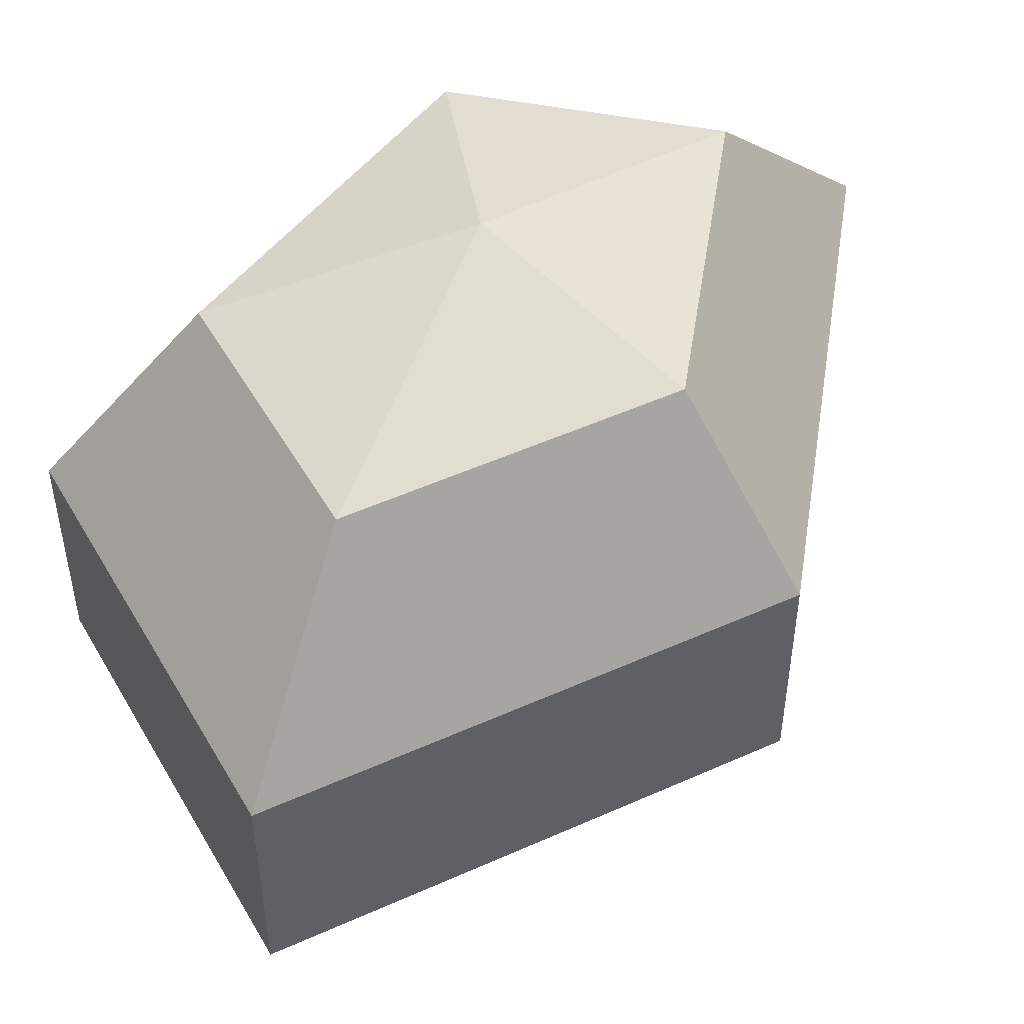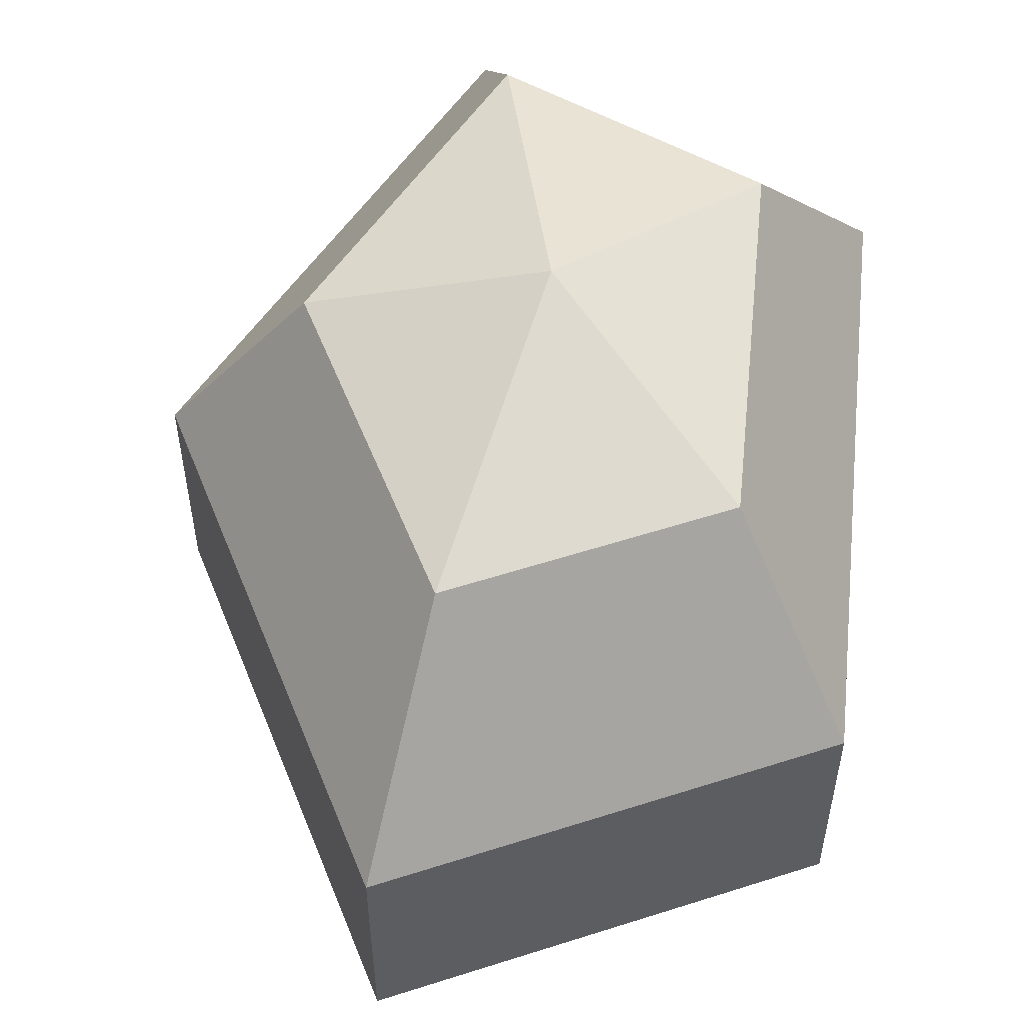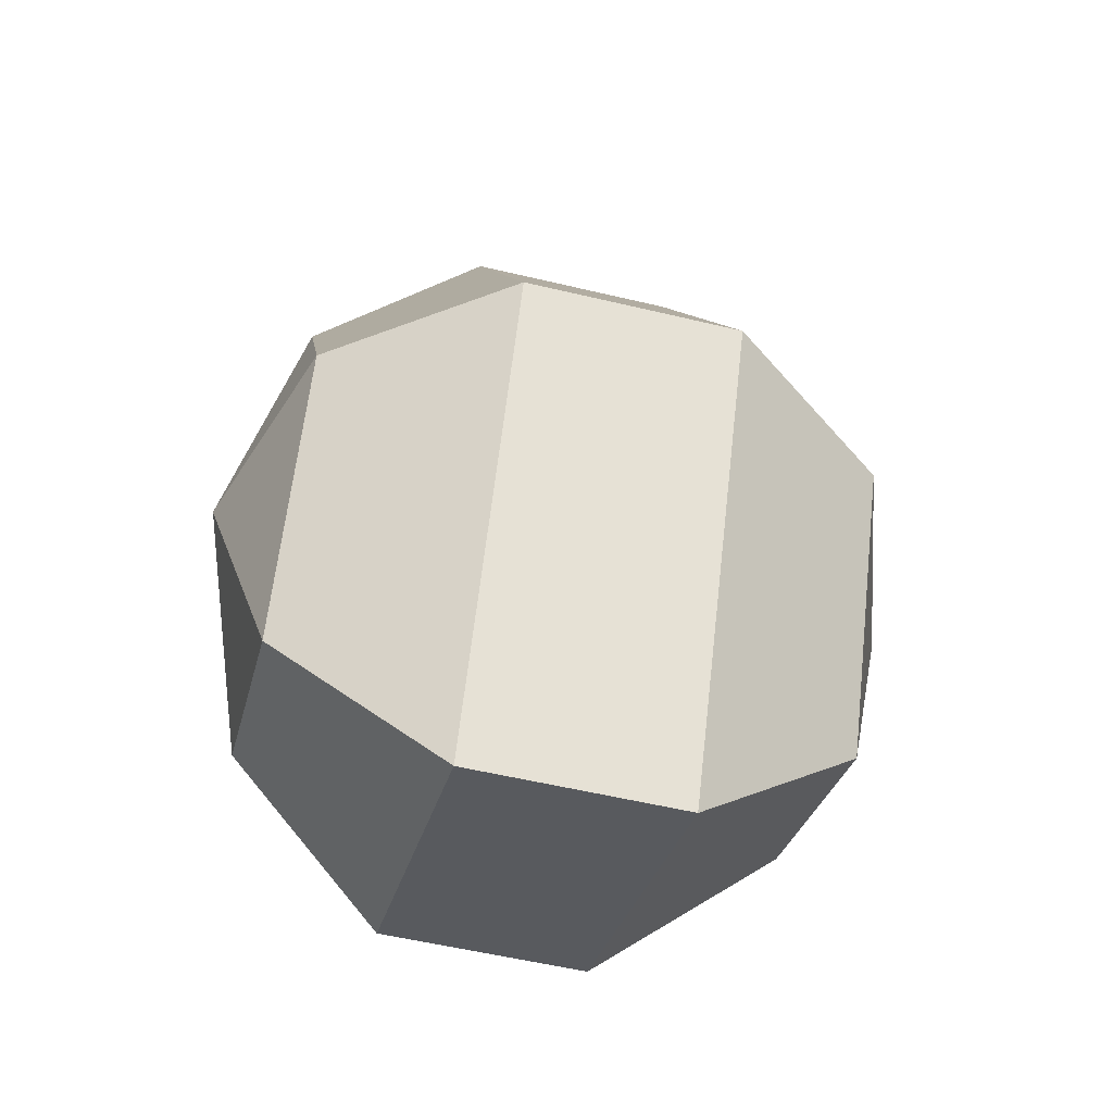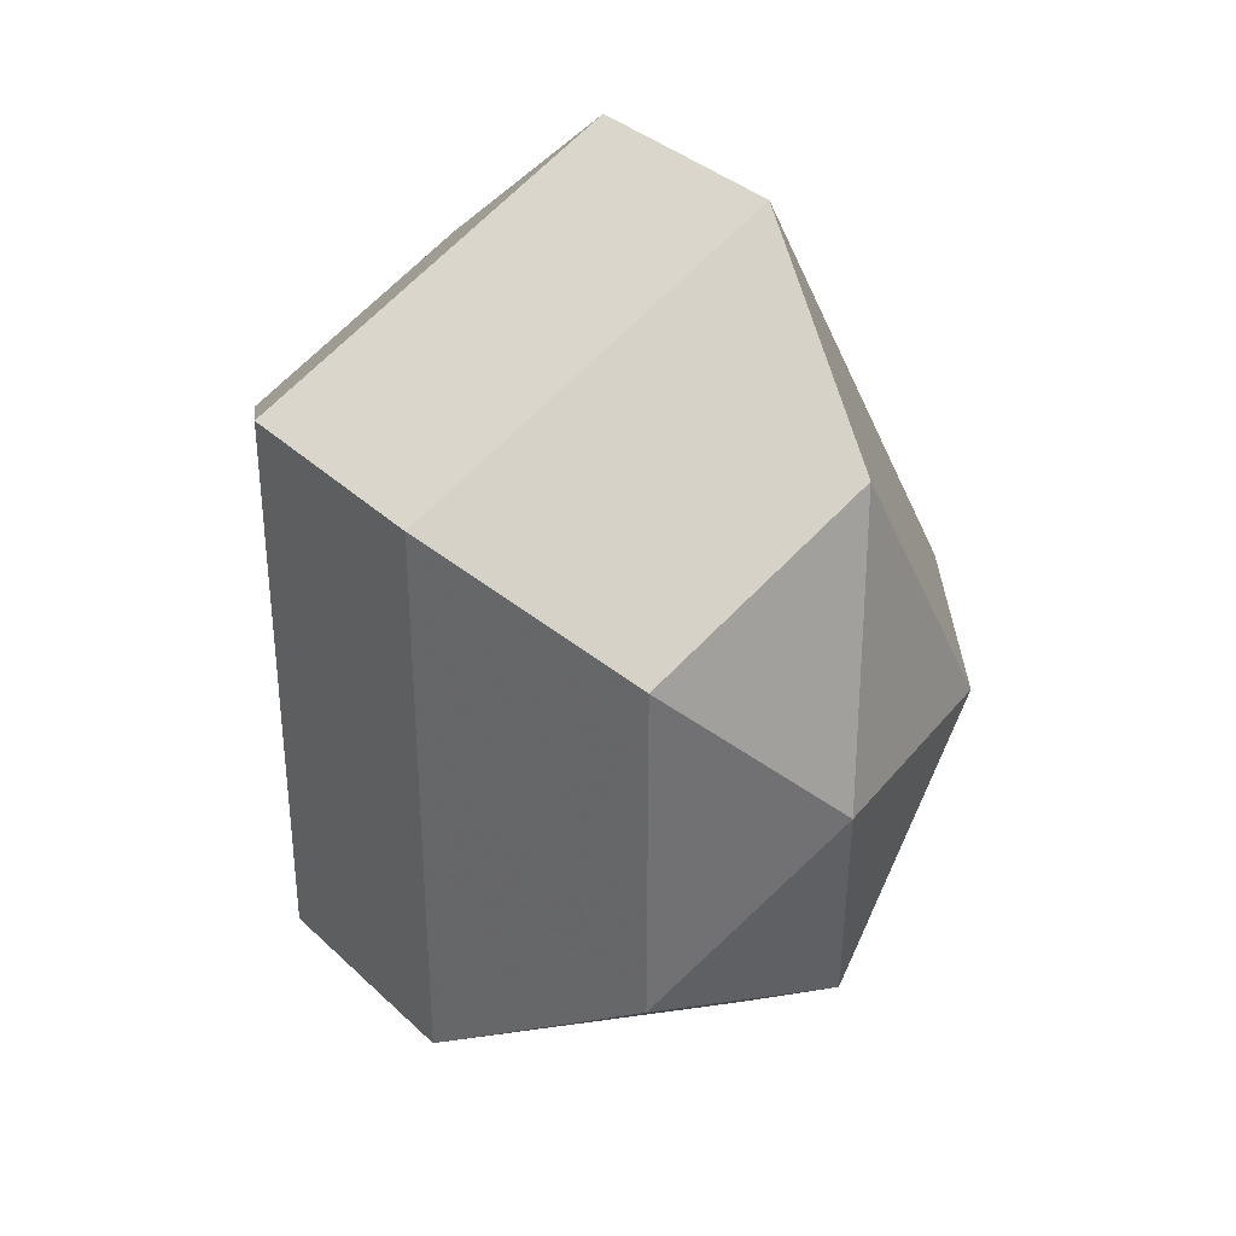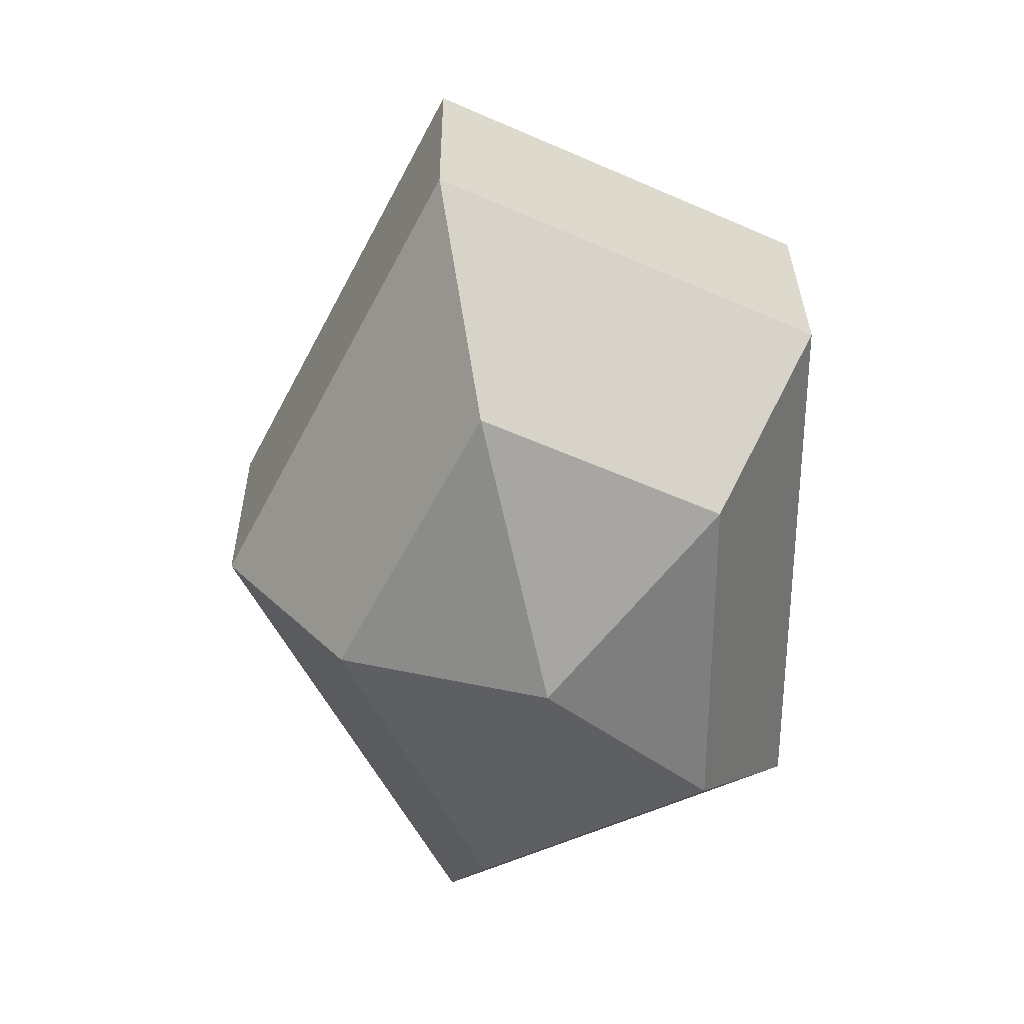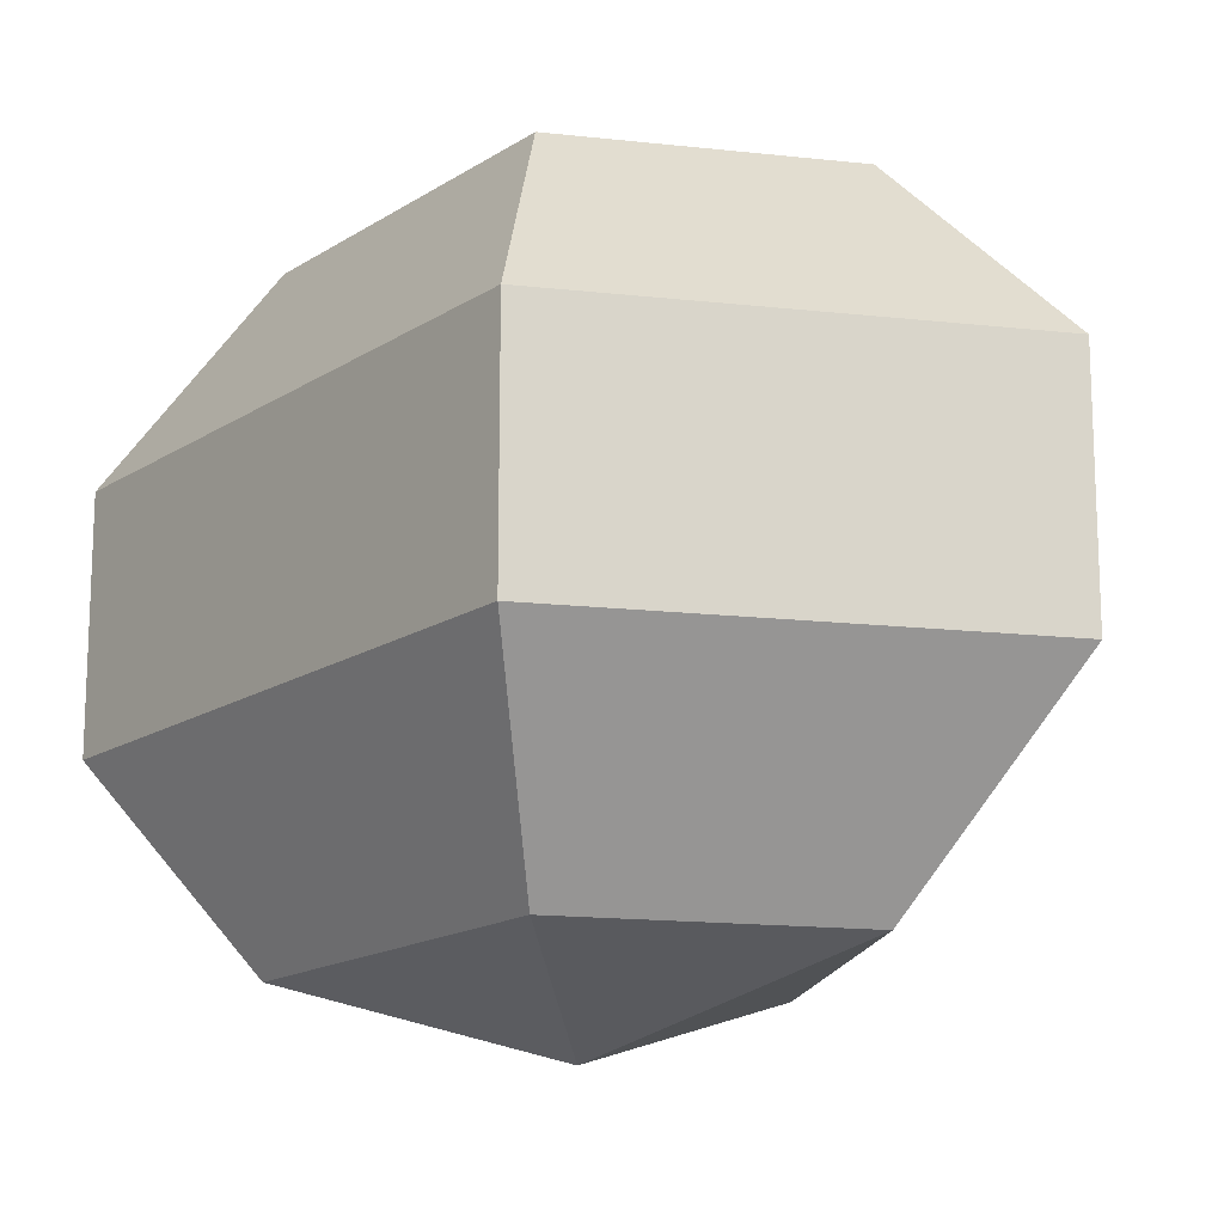
<metadata>
{"format":"obj","ext":"obj","renderer":"f3d","projection":"perspective","resolution":1024,"background":"white","views":[{"elev":50.7,"azim":-143.6,"up":"+Z"},{"elev":55.7,"azim":5.8,"up":"+Z"},{"elev":-54.7,"azim":-104.2,"up":"+Y"},{"elev":35.0,"azim":141.0,"up":"+Y"},{"elev":31.4,"azim":-0.5,"up":"+Y"},{"elev":-16.1,"azim":142.6,"up":"+Z"}]}
</metadata>
<code>
v 215 162 81.5
v 215 162 81.5
v 215 162 81.5
v 215 162 81.5
v 215 162 81.5
v 215 162 81.5
v 210.6 162 82.93
v 213.6 156.1 82.93
v 218.6 158.4 82.93
v 218.6 165.6 82.93
v 213.6 167.9 82.93
v 210.6 162 82.93
v 207.9 162 86.68
v 212.8 152.5 86.68
v 220.8 156.1 86.68
v 220.8 167.9 86.68
v 212.8 171.5 86.68
v 207.9 162 86.68
v 207.9 162 91.32
v 212.8 152.5 91.32
v 220.8 156.1 91.32
v 220.8 167.9 91.32
v 212.8 171.5 91.32
v 207.9 162 91.32
v 210.6 162 95.07
v 213.6 156.1 95.07
v 218.6 158.4 95.07
v 218.6 165.6 95.07
v 213.6 167.9 95.07
v 210.6 162 95.07
v 215 162 96.5
v 215 162 96.5
v 215 162 96.5
v 215 162 96.5
v 215 162 96.5
v 215 162 96.5
g foo
f 8 7 1
f 9 8 2
f 10 9 3
f 11 10 4
f 12 11 5
f 14 13 7
f 15 14 8
f 16 15 9
f 17 16 10
f 18 17 11
f 20 19 13
f 21 20 14
f 22 21 15
f 23 22 16
f 24 23 17
f 26 25 19
f 27 26 20
f 28 27 21
f 29 28 22
f 30 29 23
f 32 31 25
f 33 32 26
f 34 33 27
f 35 34 28
f 36 35 29
f 2 8 1
f 3 9 2
f 4 10 3
f 5 11 4
f 6 12 5
f 8 14 7
f 9 15 8
f 10 16 9
f 11 17 10
f 12 18 11
f 14 20 13
f 15 21 14
f 16 22 15
f 17 23 16
f 18 24 17
f 20 26 19
f 21 27 20
f 22 28 21
f 23 29 22
f 24 30 23
f 26 32 25
f 27 33 26
f 28 34 27
f 29 35 28
f 30 36 29
g

</code>
